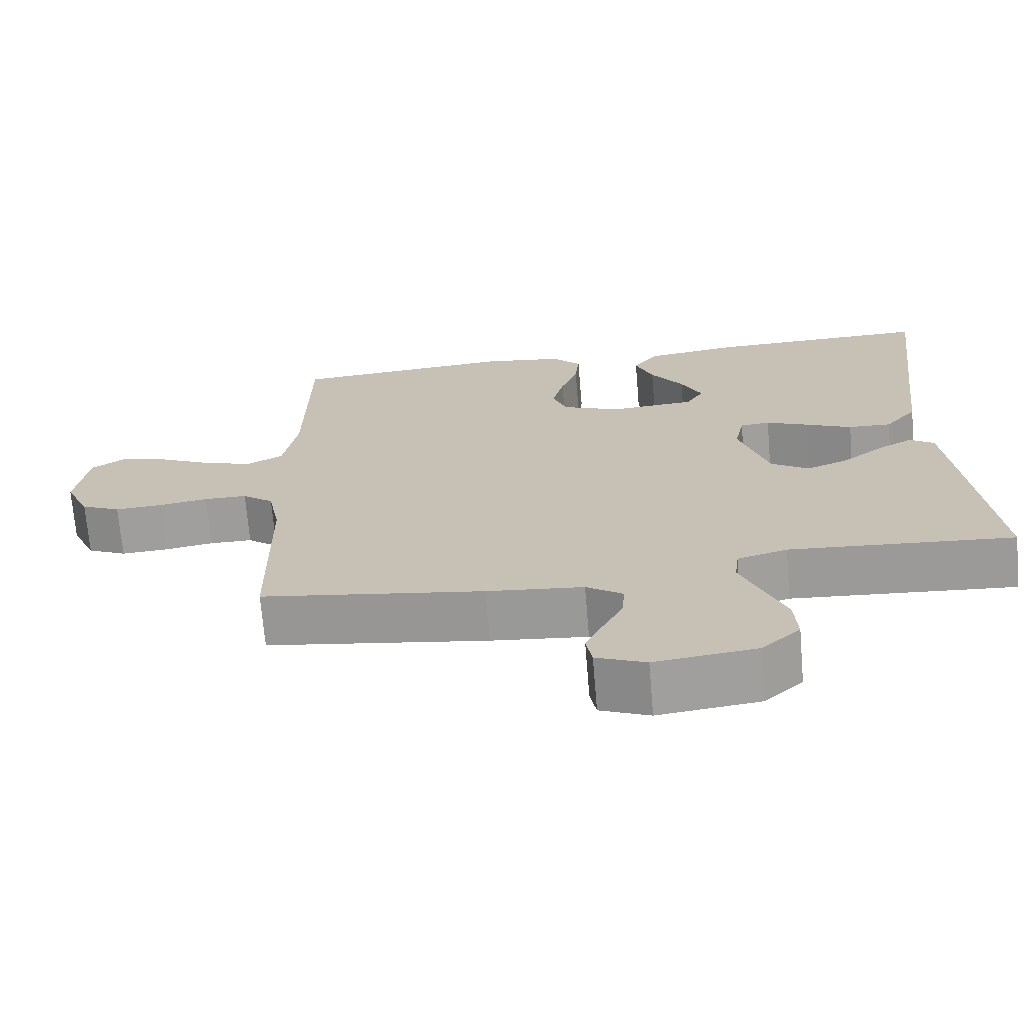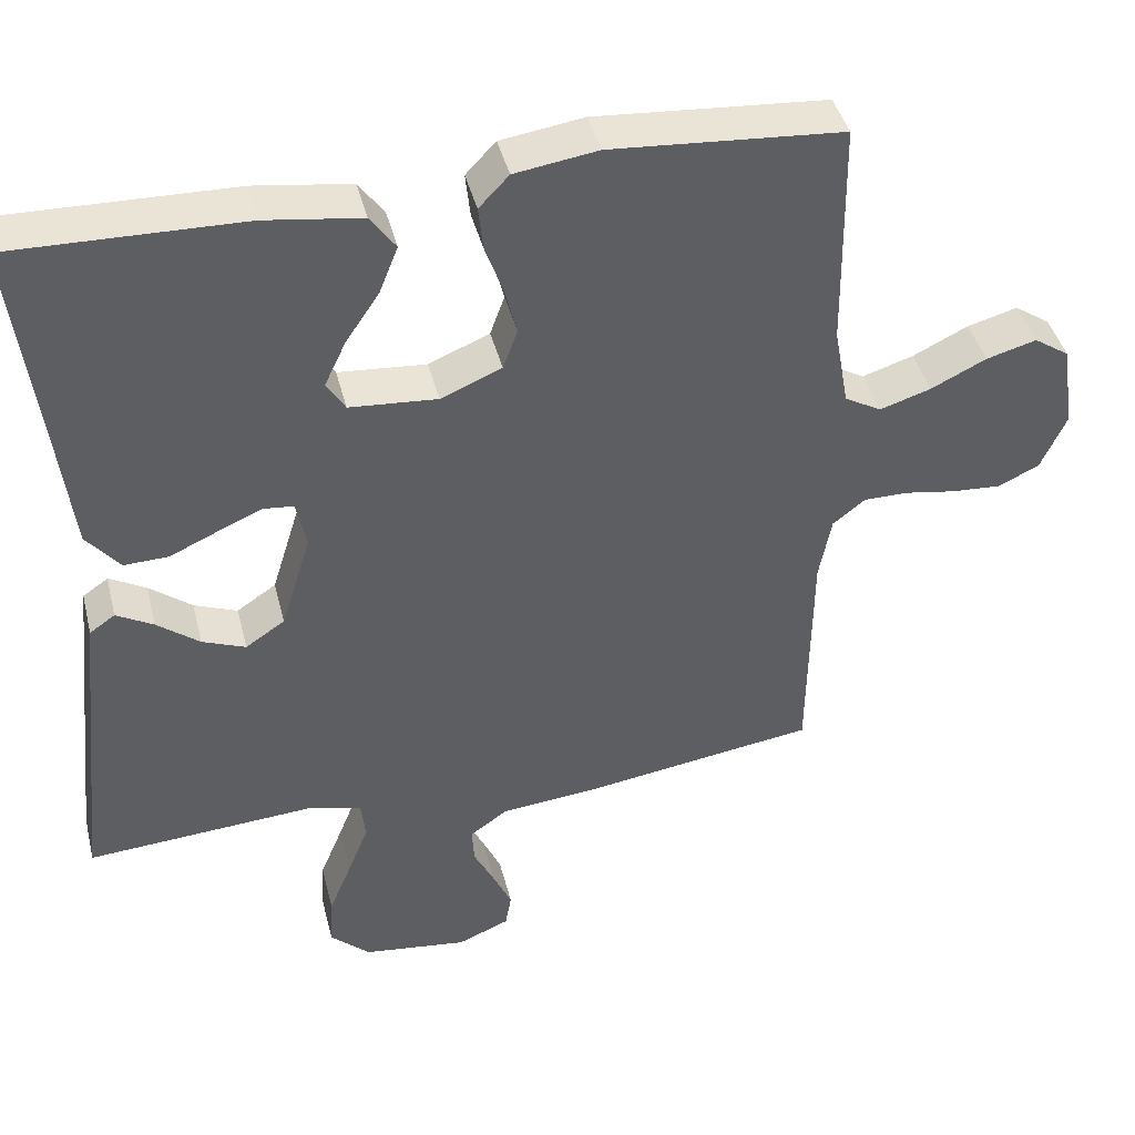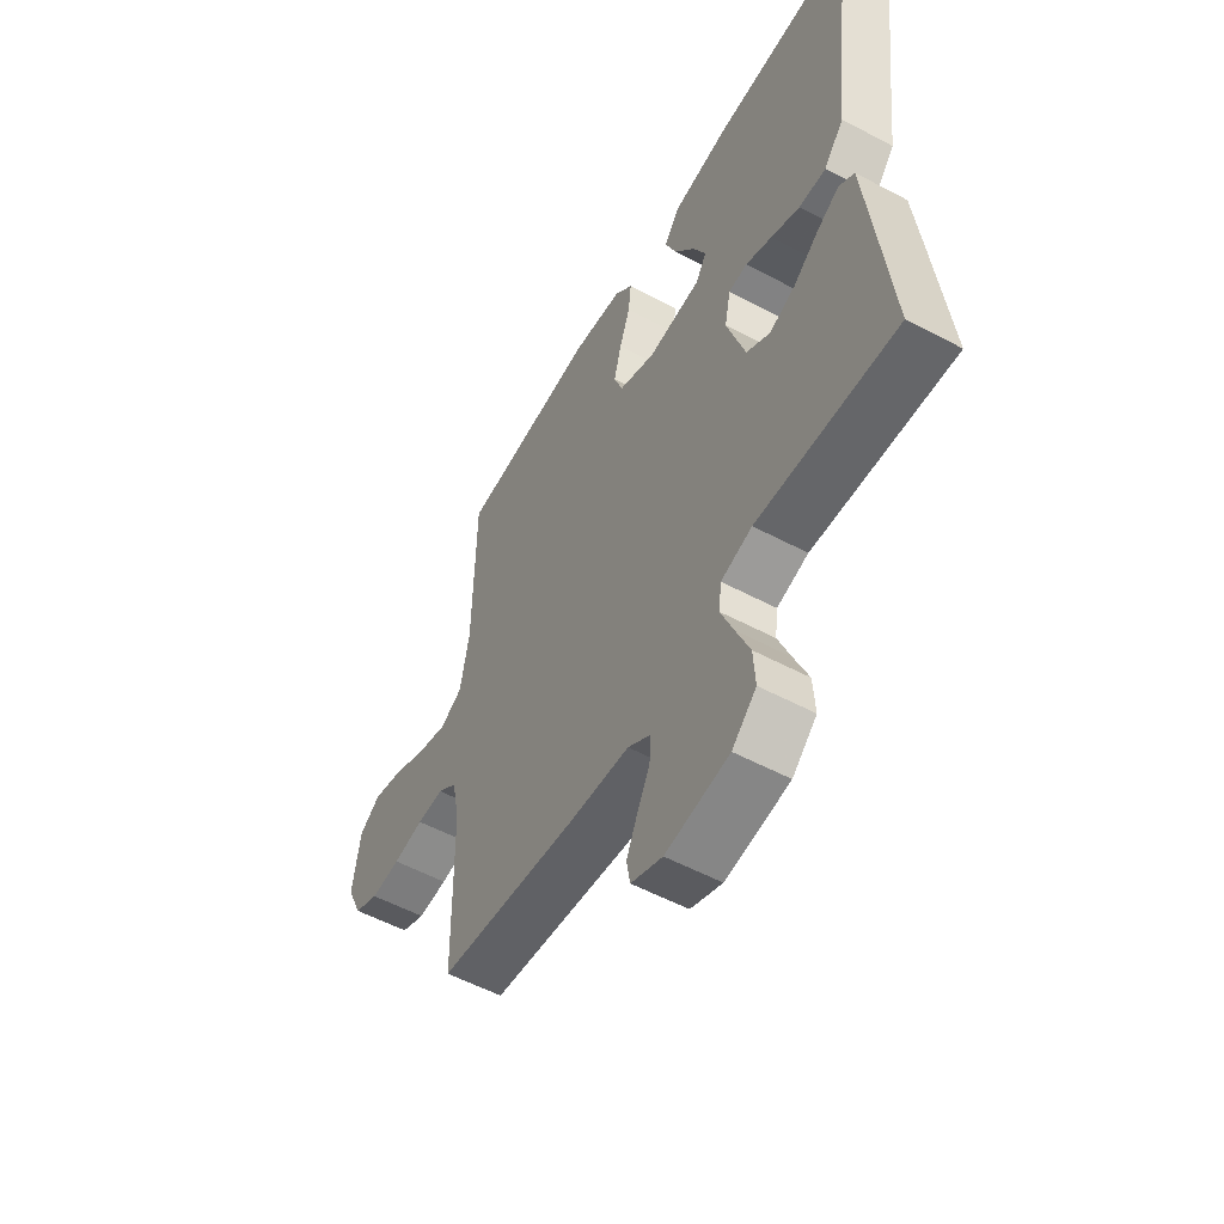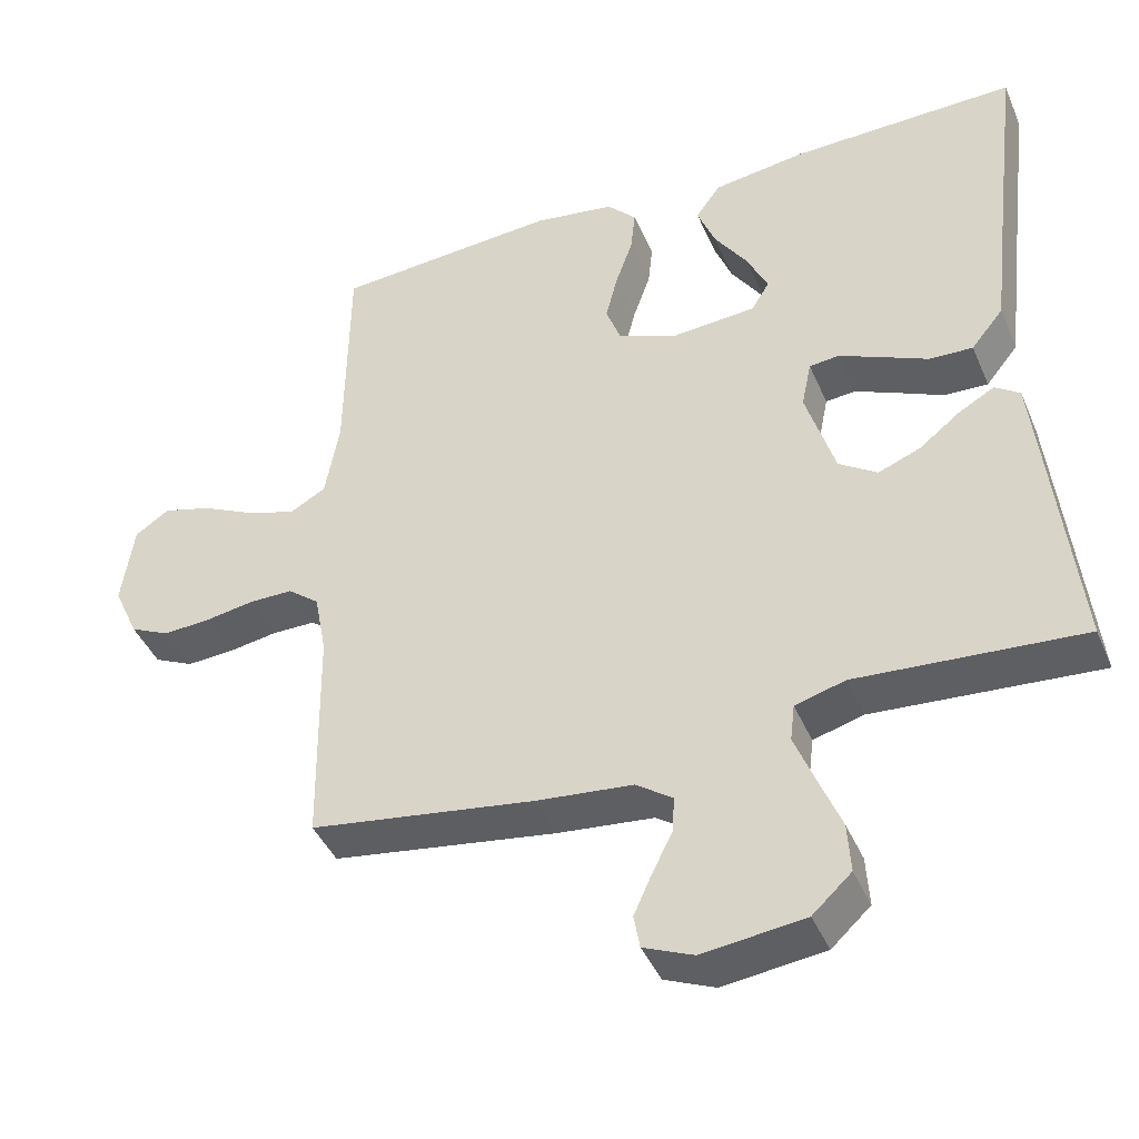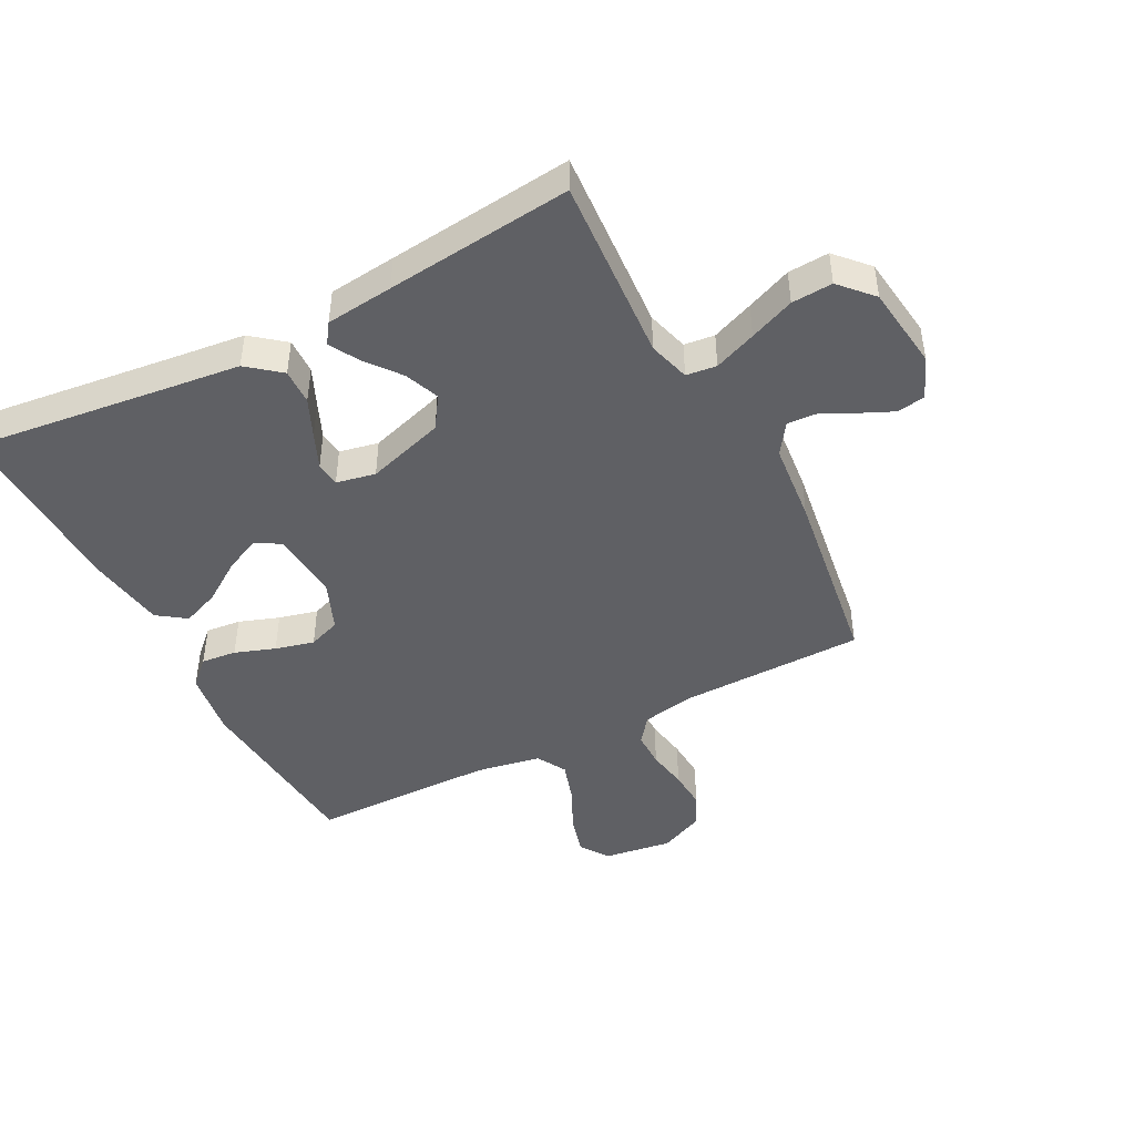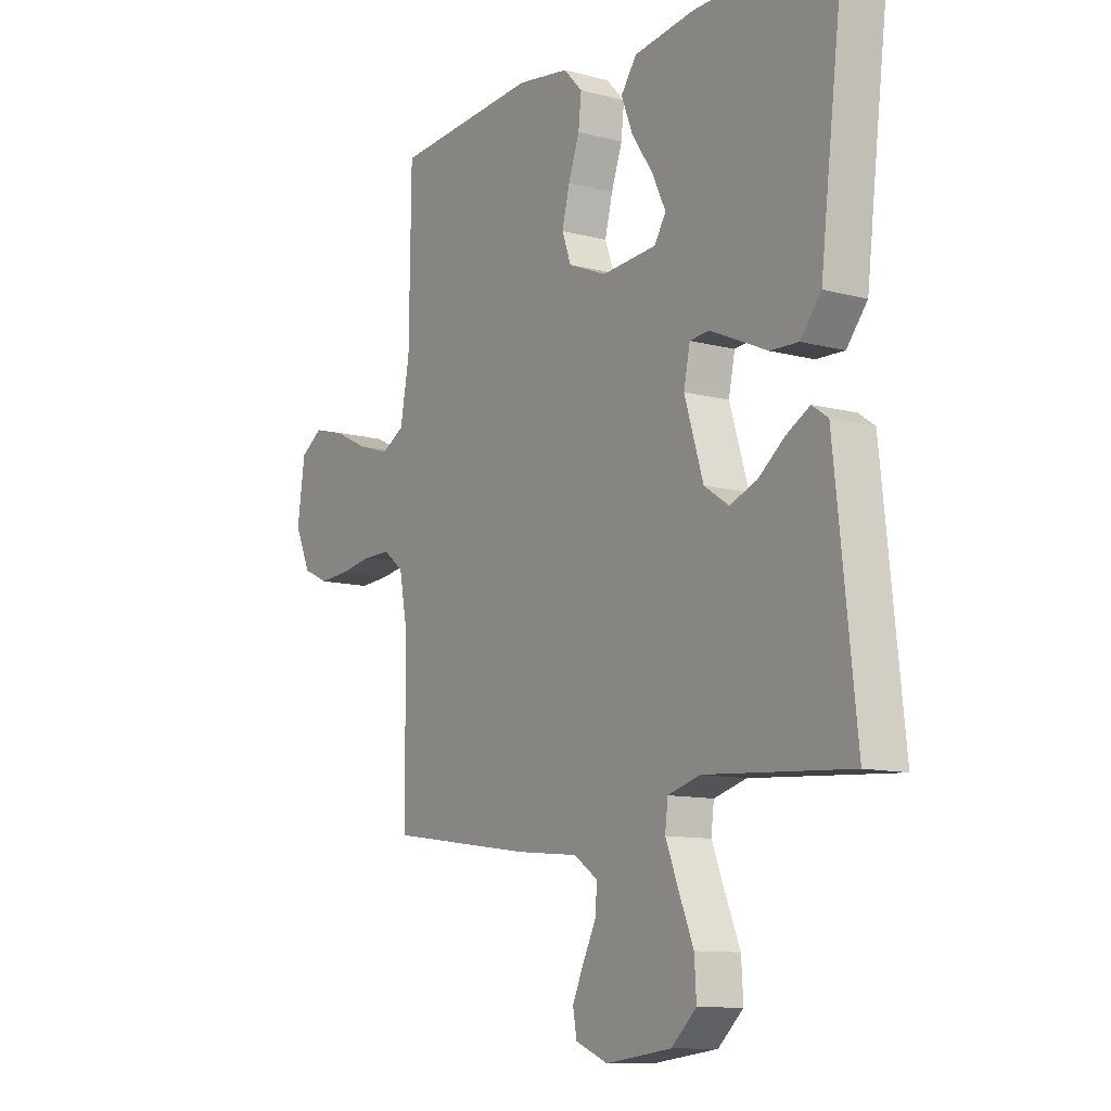
<metadata>
{"format":"obj","ext":"obj","renderer":"f3d","projection":"perspective","resolution":1024,"background":"white","views":[{"elev":-70.3,"azim":4.8,"up":"+Z"},{"elev":42.4,"azim":166.1,"up":"+Z"},{"elev":-55.5,"azim":60.8,"up":"+Z"},{"elev":-42.2,"azim":22.0,"up":"+Z"},{"elev":-45.1,"azim":117.6,"up":"+Y"},{"elev":-10.9,"azim":56.5,"up":"+Z"}]}
</metadata>
<code>
v 0.5 0.07 0.5
v 0.463 0.07 0.2
v 0.447 0.07 0.065
v 0.404 0.07 0.012
v 0.346 0.07 0.014
v 0.284 0.07 0.042
v 0.227 0.07 0.067
v 0.187 0.07 0.063
v 0.174 0.07 0
v 0.213 0.07 -0.126
v 0.264 0.07 -0.16
v 0.32 0.07 -0.138
v 0.375 0.07 -0.095
v 0.423 0.07 -0.068
v 0.456 0.07 -0.091
v 0.468 0.07 -0.2
v 0.5 0.07 -0.5
v 0.2 0.07 -0.479
v 0.133 0.07 -0.498
v 0.127 0.07 -0.547
v 0.154 0.07 -0.615
v 0.184 0.07 -0.688
v 0.188 0.07 -0.754
v 0.136 0.07 -0.802
v 0 0.07 -0.819
v -0.067 0.07 -0.791
v -0.075 0.07 -0.746
v -0.051 0.07 -0.693
v -0.024 0.07 -0.639
v -0.021 0.07 -0.591
v -0.07 0.07 -0.557
v -0.2 0.07 -0.544
v -0.5 0.07 -0.5
v -0.504 0.07 -0.2
v -0.52 0.07 -0.116
v -0.562 0.07 -0.083
v -0.62 0.07 -0.083
v -0.686 0.07 -0.094
v -0.75 0.07 -0.098
v -0.803 0.07 -0.073
v -0.836 0.07 0
v -0.82 0.07 0.111
v -0.774 0.07 0.142
v -0.709 0.07 0.124
v -0.637 0.07 0.089
v -0.571 0.07 0.068
v -0.523 0.07 0.095
v -0.504 0.07 0.2
v -0.5 0.07 0.5
v -0.2 0.07 0.523
v -0.092 0.07 0.507
v -0.053 0.07 0.466
v -0.059 0.07 0.409
v -0.082 0.07 0.344
v -0.098 0.07 0.281
v -0.079 0.07 0.229
v 0 0.07 0.196
v 0.114 0.07 0.205
v 0.138 0.07 0.244
v 0.11 0.07 0.303
v 0.066 0.07 0.368
v 0.042 0.07 0.429
v 0.075 0.07 0.475
v 0.2 0.07 0.493
v 0.5 0 0.5
v 0.463 0 0.2
v 0.447 0 0.065
v 0.404 0 0.012
v 0.346 0 0.014
v 0.284 0 0.042
v 0.227 0 0.067
v 0.187 0 0.063
v 0.174 0 0
v 0.213 0 -0.126
v 0.264 0 -0.16
v 0.32 0 -0.138
v 0.375 0 -0.095
v 0.423 0 -0.068
v 0.456 0 -0.091
v 0.468 0 -0.2
v 0.5 0 -0.5
v 0.2 0 -0.479
v 0.133 0 -0.498
v 0.127 0 -0.547
v 0.154 0 -0.615
v 0.184 0 -0.688
v 0.188 0 -0.754
v 0.136 0 -0.802
v 0 0 -0.819
v -0.067 0 -0.791
v -0.075 0 -0.746
v -0.051 0 -0.693
v -0.024 0 -0.639
v -0.021 0 -0.591
v -0.07 0 -0.557
v -0.2 0 -0.544
v -0.5 0 -0.5
v -0.504 0 -0.2
v -0.52 0 -0.116
v -0.562 0 -0.083
v -0.62 0 -0.083
v -0.686 0 -0.094
v -0.75 0 -0.098
v -0.803 0 -0.073
v -0.836 0 0
v -0.82 0 0.111
v -0.774 0 0.142
v -0.709 0 0.124
v -0.637 0 0.089
v -0.571 0 0.068
v -0.523 0 0.095
v -0.504 0 0.2
v -0.5 0 0.5
v -0.2 0 0.523
v -0.092 0 0.507
v -0.053 0 0.466
v -0.059 0 0.409
v -0.082 0 0.344
v -0.098 0 0.281
v -0.079 0 0.229
v 0 0 0.196
v 0.114 0 0.205
v 0.138 0 0.244
v 0.11 0 0.303
v 0.066 0 0.368
v 0.042 0 0.429
v 0.075 0 0.475
v 0.2 0 0.493
f 64 1 2
f 63 64 2
f 62 63 2
f 61 62 2
f 60 61 2
f 4 5 6
f 3 4 6
f 2 3 6
f 60 2 6
f 59 60 6
f 58 59 6 7
f 57 58 7 8
f 56 57 8 9
f 52 53 54
f 51 52 54
f 50 51 54
f 49 50 54
f 48 49 54
f 47 48 54 55
f 46 47 55 56
f 43 44 45
f 42 43 45
f 41 42 45
f 40 41 45
f 39 40 45
f 38 39 45
f 37 38 45
f 36 37 45 46
f 56 9 10
f 46 56 10
f 36 46 10
f 35 36 10
f 31 32 33 34
f 35 10 11
f 34 35 11
f 31 34 11
f 30 31 11
f 27 28 29
f 26 27 29
f 25 26 29
f 24 25 29
f 23 24 29
f 22 23 29
f 21 22 29
f 20 21 29 30
f 16 17 18
f 15 16 18
f 14 15 18
f 13 14 18
f 12 13 18
f 12 18 19
f 11 12 19
f 30 11 19
f 19 20 30
f 66 65 128
f 66 128 127
f 66 127 126
f 66 126 125
f 66 125 124
f 70 69 68
f 70 68 67
f 70 67 66
f 70 66 124
f 70 124 123
f 71 70 123 122
f 72 71 122 121
f 73 72 121 120
f 118 117 116
f 118 116 115
f 118 115 114
f 118 114 113
f 118 113 112
f 119 118 112 111
f 120 119 111 110
f 109 108 107
f 109 107 106
f 109 106 105
f 109 105 104
f 109 104 103
f 109 103 102
f 109 102 101
f 110 109 101 100
f 74 73 120
f 74 120 110
f 74 110 100
f 74 100 99
f 98 97 96 95
f 75 74 99
f 75 99 98
f 75 98 95
f 75 95 94
f 93 92 91
f 93 91 90
f 93 90 89
f 93 89 88
f 93 88 87
f 93 87 86
f 93 86 85
f 94 93 85 84
f 82 81 80
f 82 80 79
f 82 79 78
f 82 78 77
f 82 77 76
f 83 82 76
f 83 76 75
f 83 75 94
f 94 84 83
f 1 65 66 2
f 2 66 67 3
f 3 67 68 4
f 4 68 69 5
f 5 69 70 6
f 6 70 71 7
f 7 71 72 8
f 8 72 73 9
f 9 73 74 10
f 10 74 75 11
f 11 75 76 12
f 12 76 77 13
f 13 77 78 14
f 14 78 79 15
f 15 79 80 16
f 16 80 81 17
f 17 81 82 18
f 18 82 83 19
f 19 83 84 20
f 20 84 85 21
f 21 85 86 22
f 22 86 87 23
f 23 87 88 24
f 24 88 89 25
f 25 89 90 26
f 26 90 91 27
f 27 91 92 28
f 28 92 93 29
f 29 93 94 30
f 30 94 95 31
f 31 95 96 32
f 32 96 97 33
f 33 97 98 34
f 34 98 99 35
f 35 99 100 36
f 36 100 101 37
f 37 101 102 38
f 38 102 103 39
f 39 103 104 40
f 40 104 105 41
f 41 105 106 42
f 42 106 107 43
f 43 107 108 44
f 44 108 109 45
f 45 109 110 46
f 46 110 111 47
f 47 111 112 48
f 48 112 113 49
f 49 113 114 50
f 50 114 115 51
f 51 115 116 52
f 52 116 117 53
f 53 117 118 54
f 54 118 119 55
f 55 119 120 56
f 56 120 121 57
f 57 121 122 58
f 58 122 123 59
f 59 123 124 60
f 60 124 125 61
f 61 125 126 62
f 62 126 127 63
f 63 127 128 64
f 64 128 65 1

</code>
